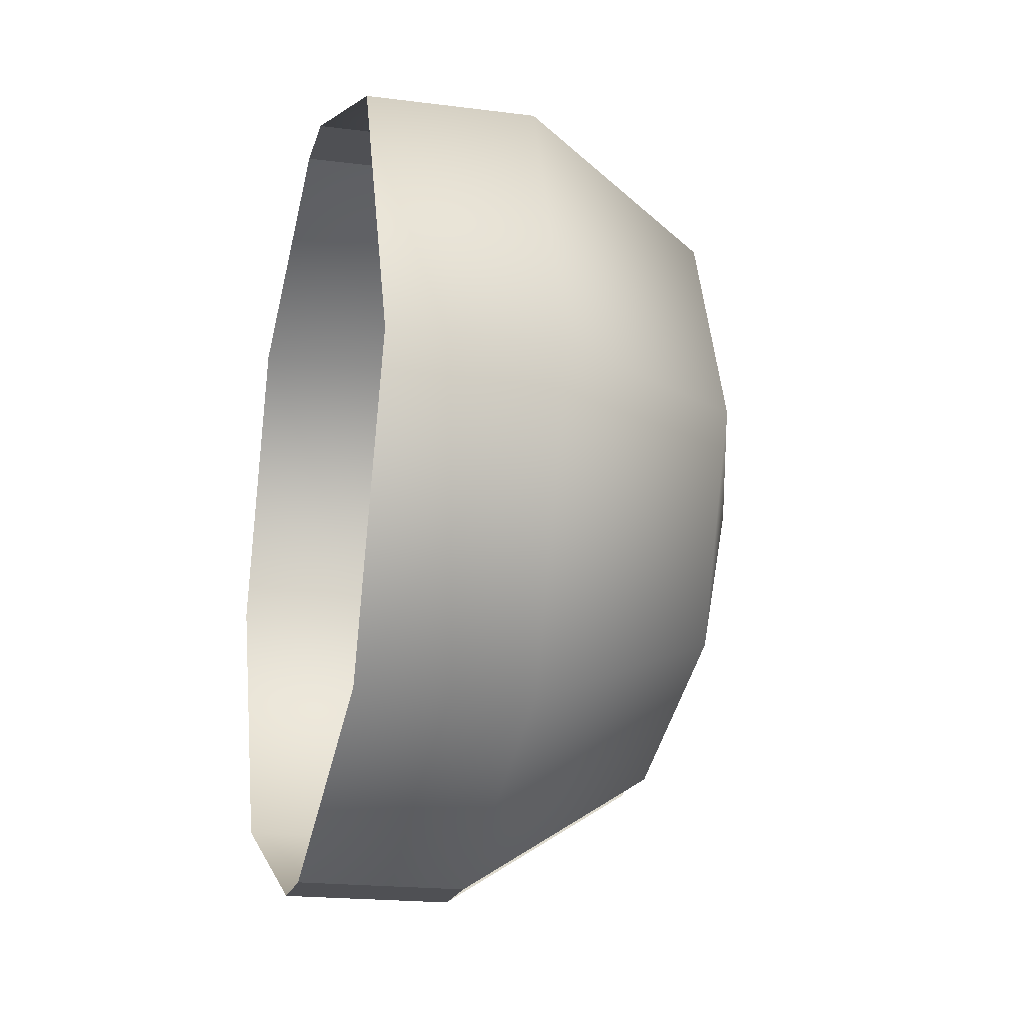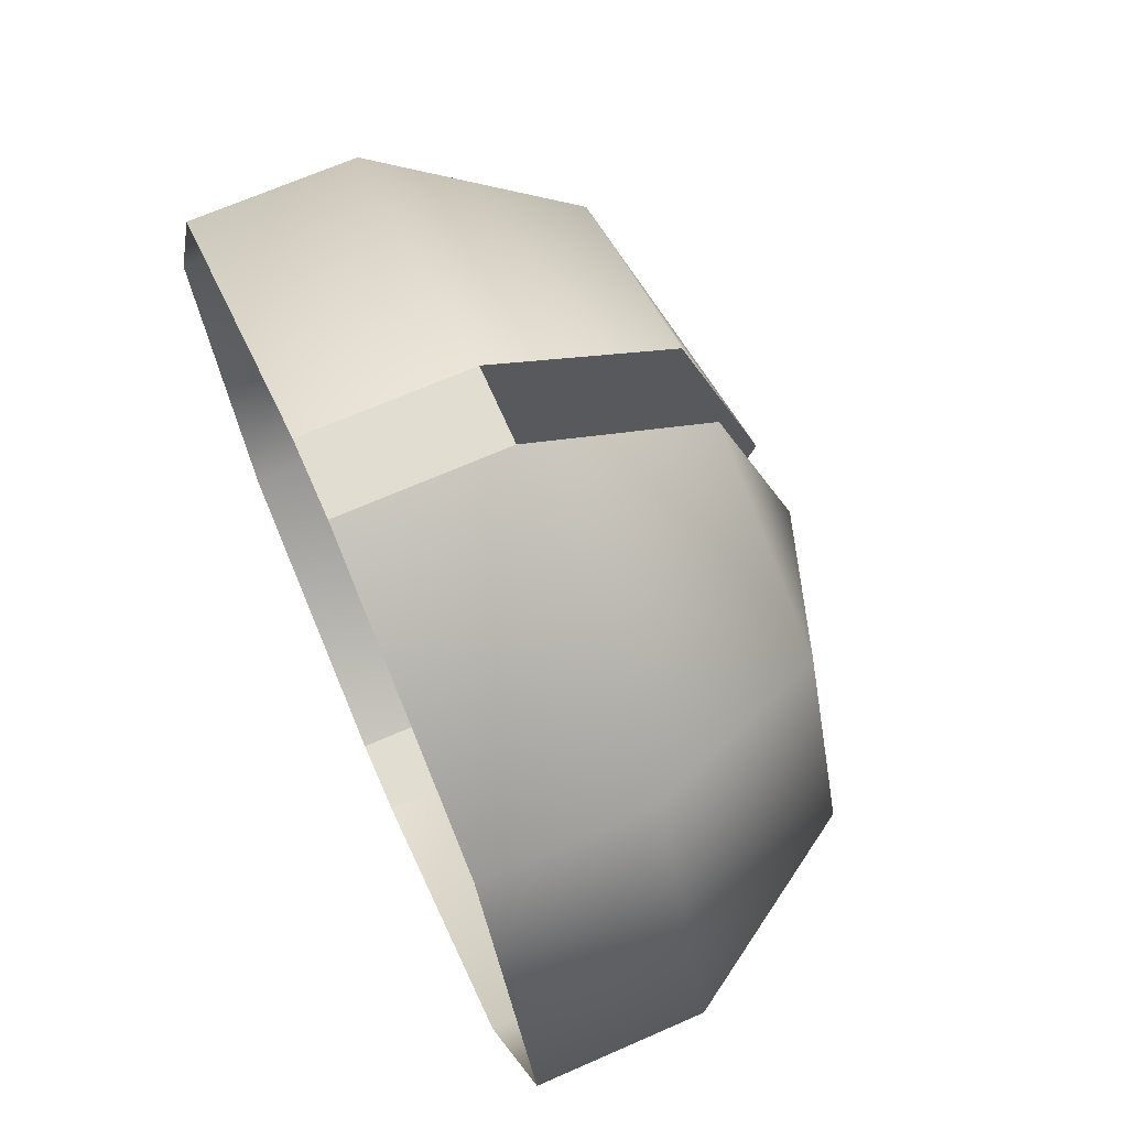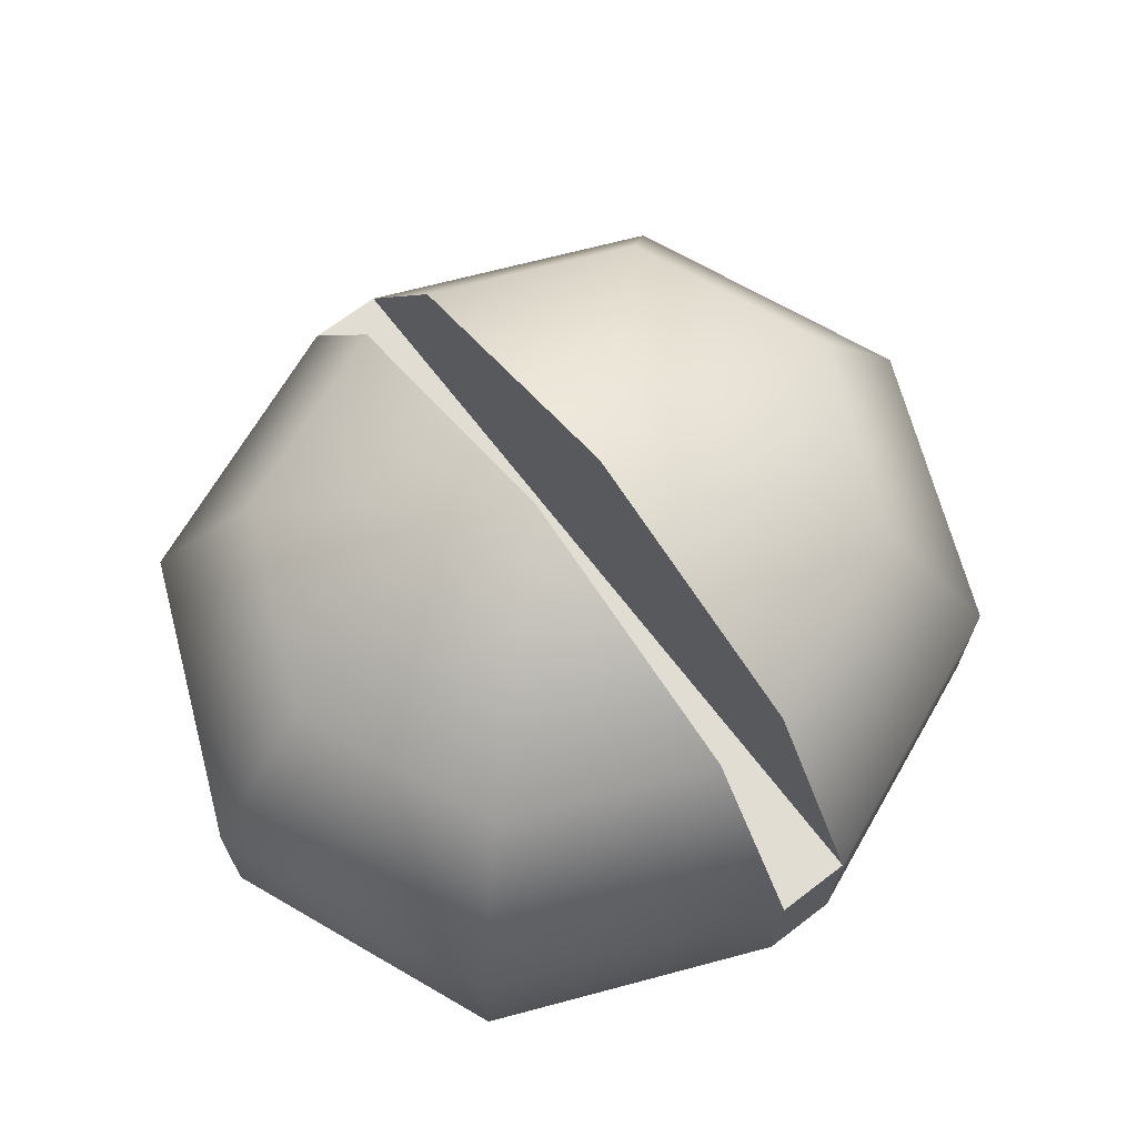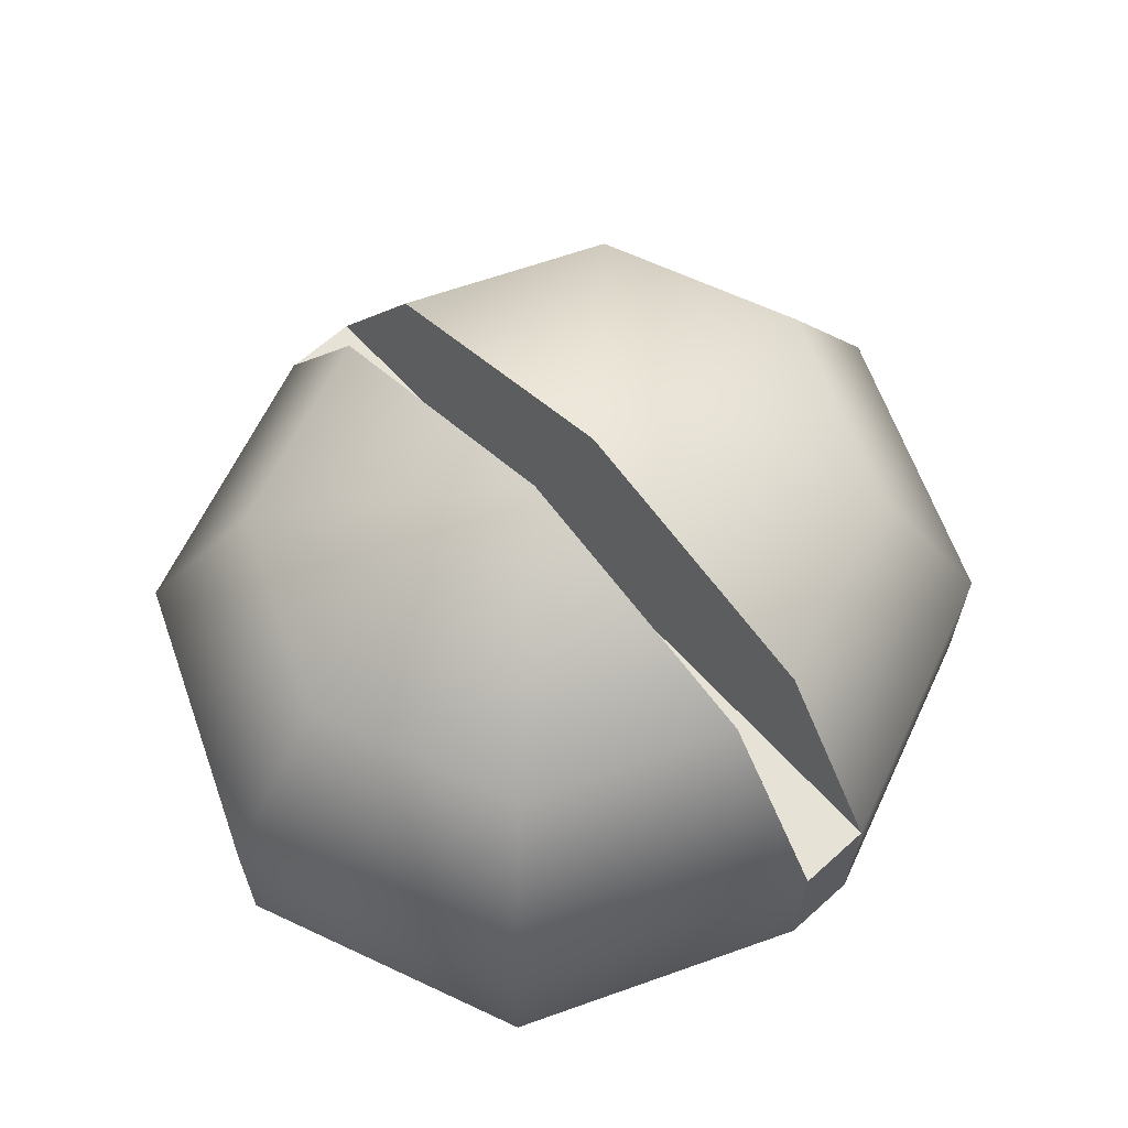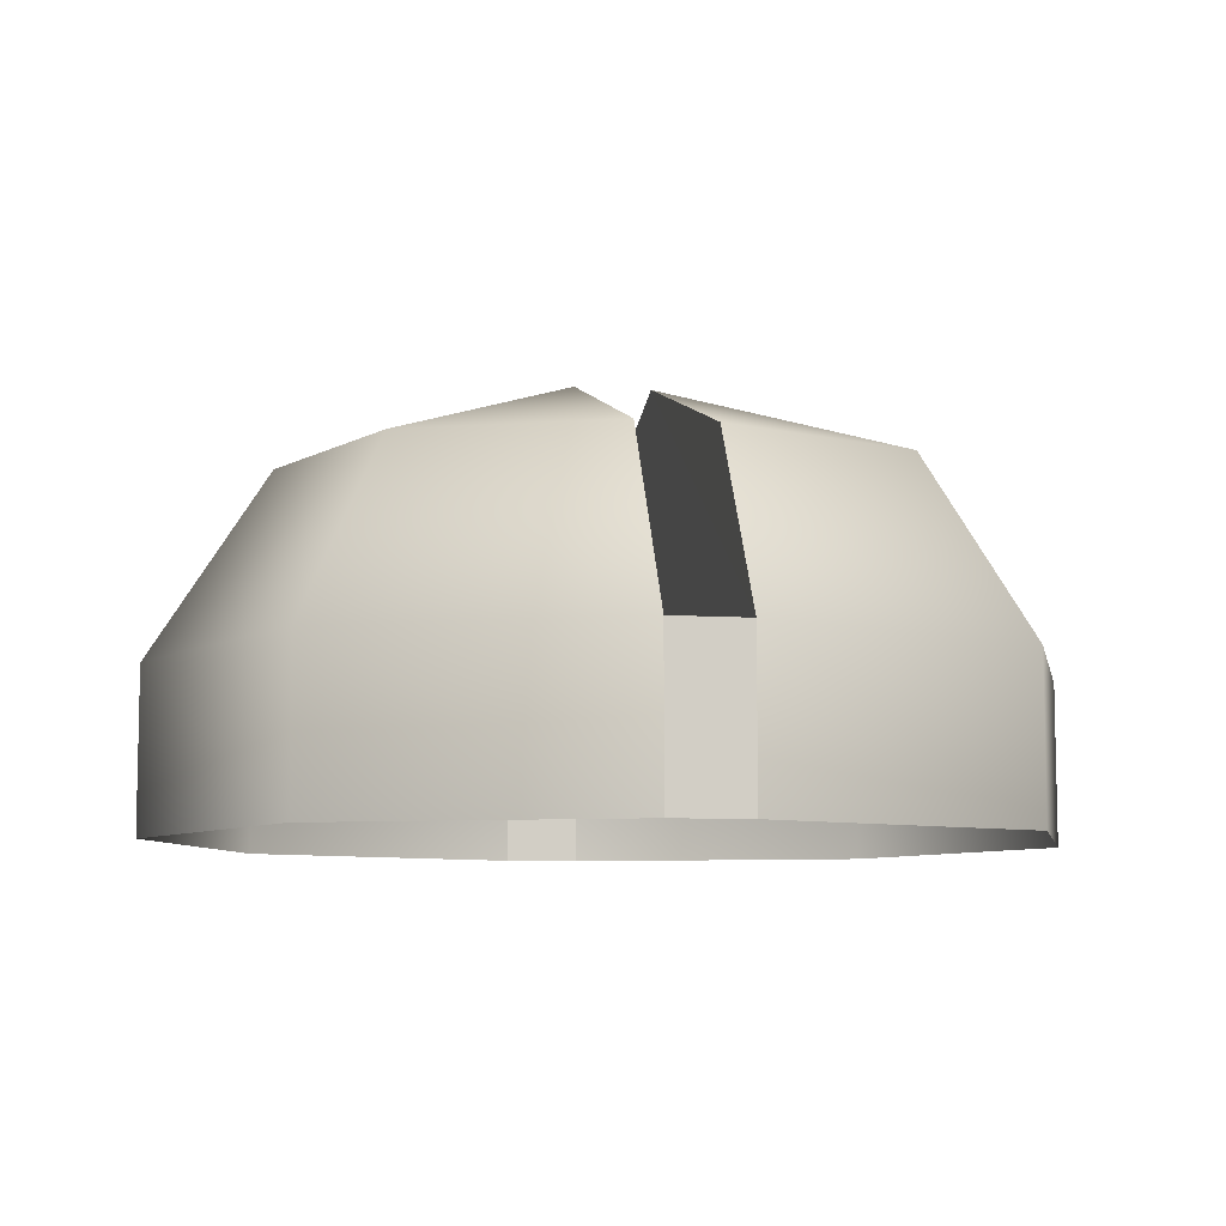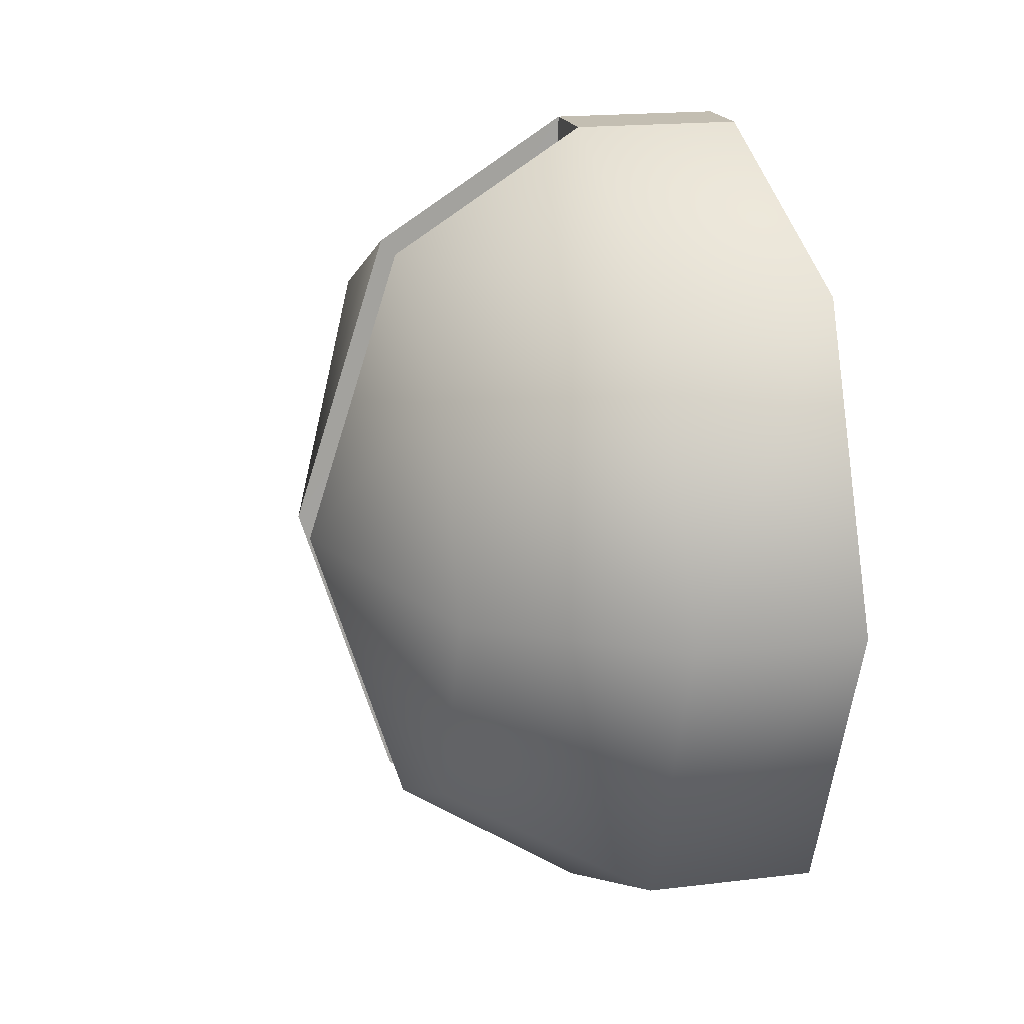
<metadata>
{"format":"obj","ext":"obj","renderer":"f3d","projection":"perspective","resolution":1024,"background":"white","views":[{"elev":-19.1,"azim":76.3,"up":"+Z"},{"elev":68.4,"azim":66.4,"up":"+Z"},{"elev":68.2,"azim":-37.4,"up":"+Y"},{"elev":63.8,"azim":137.8,"up":"+Y"},{"elev":-7.9,"azim":-11.1,"up":"+Y"},{"elev":17.5,"azim":-103.7,"up":"+Z"}]}
</metadata>
<code>
v    -0.139 0.1994 0.1157
v    -0.02189 0.1994 0.1642
v    -0.02189 0.2527 -0.001357
v    -0.1875 0.1994 -0.001357
v    -0.139 0.1994 0.1157
v    -0.02189 0.2527 -0.001357
v    -0.139 0.1994 -0.1184
v    -0.1875 0.1994 -0.001357
v    -0.02189 0.2527 -0.001357
v    -0.02189 0.1994 -0.1669
v    -0.139 0.1994 -0.1184
v    -0.02189 0.2527 -0.001357
v    -0.02189 0.1994 0.1642
v    -0.139 0.1994 0.1157
v    -0.1875 0.09236 0.1642
v    -0.1875 0.09236 0.1642
v    -0.02189 0.09236 0.2328
v    -0.02189 0.1994 0.1642
v    -0.139 0.1994 0.1157
v    -0.1875 0.1994 -0.001357
v    -0.256 0.09236 -0.001357
v    -0.256 0.09236 -0.001357
v    -0.1875 0.09236 0.1642
v    -0.139 0.1994 0.1157
v    -0.1875 0.1994 -0.001357
v    -0.139 0.1994 -0.1184
v    -0.1875 0.09236 -0.1669
v    -0.1875 0.09236 -0.1669
v    -0.256 0.09236 -0.001357
v    -0.1875 0.1994 -0.001357
v    -0.139 0.1994 -0.1184
v    -0.02189 0.1994 -0.1669
v    -0.02189 0.09236 -0.2355
v    -0.02189 0.09236 -0.2355
v    -0.1875 0.09236 -0.1669
v    -0.139 0.1994 -0.1184
v     0.139 0.1994 0.1157
v     0.1875 0.1994 -0.001357
v     0.02195 0.2527 -0.001357
v     0.02195 0.1994 0.1642
v     0.139 0.1994 0.1157
v     0.02195 0.2527 -0.001357
v     0.139 0.1994 -0.1184
v     0.02195 0.1994 -0.1669
v     0.02195 0.2527 -0.001357
v     0.1875 0.1994 -0.001357
v     0.139 0.1994 -0.1184
v     0.02195 0.2527 -0.001357
v     0.1875 0.1994 -0.001357
v     0.139 0.1994 0.1157
v     0.1877 0.09236 0.1642
v     0.1877 0.09236 0.1642
v     0.2563 0.09236 -0.001357
v     0.1875 0.1994 -0.001357
v     0.139 0.1994 0.1157
v     0.02195 0.1994 0.1642
v     0.02211 0.09236 0.2328
v     0.02211 0.09236 0.2328
v     0.1877 0.09236 0.1642
v     0.139 0.1994 0.1157
v     0.02195 0.1994 -0.1669
v     0.139 0.1994 -0.1184
v     0.1877 0.09236 -0.1669
v     0.1877 0.09236 -0.1669
v     0.02211 0.09236 -0.2355
v     0.02195 0.1994 -0.1669
v     0.139 0.1994 -0.1184
v     0.1875 0.1994 -0.001357
v     0.2563 0.09236 -0.001357
v     0.2563 0.09236 -0.001357
v     0.1877 0.09236 -0.1669
v     0.139 0.1994 -0.1184
v    -0.02189 -0.001094 0.2328
v    -0.02189 0.09236 0.2328
v    -0.1875 0.09236 0.1642
v    -0.1875 0.09236 0.1642
v    -0.1875 -0.001094 0.1642
v    -0.02189 -0.001094 0.2328
v    -0.1875 -0.001094 0.1642
v    -0.1875 0.09236 0.1642
v    -0.256 0.09236 -0.001357
v    -0.256 0.09236 -0.001357
v    -0.256 -0.001094 -0.001357
v    -0.1875 -0.001094 0.1642
v    -0.256 -0.001094 -0.001357
v    -0.256 0.09236 -0.001357
v    -0.1875 0.09236 -0.1669
v    -0.1875 0.09236 -0.1669
v    -0.1875 -0.001094 -0.1669
v    -0.256 -0.001094 -0.001357
v    -0.1875 -0.001094 -0.1669
v    -0.1875 0.09236 -0.1669
v    -0.02189 0.09236 -0.2355
v    -0.02189 0.09236 -0.2355
v    -0.02189 -0.001094 -0.2355
v    -0.1875 -0.001094 -0.1669
v     0.2564 -0.001094 -0.001357
v     0.2563 0.09236 -0.001357
v     0.1877 0.09236 0.1642
v     0.1877 0.09236 0.1642
v     0.1878 -0.001094 0.1642
v     0.2564 -0.001094 -0.001357
v     0.1878 -0.001094 0.1642
v     0.1877 0.09236 0.1642
v     0.02211 0.09236 0.2328
v     0.02211 0.09236 0.2328
v     0.02228 -0.001094 0.2328
v     0.1878 -0.001094 0.1642
v     0.02228 -0.001094 -0.2355
v     0.02211 0.09236 -0.2355
v     0.1877 0.09236 -0.1669
v     0.1877 0.09236 -0.1669
v     0.1878 -0.001094 -0.1669
v     0.02228 -0.001094 -0.2355
v     0.1878 -0.001094 -0.1669
v     0.1877 0.09236 -0.1669
v     0.2563 0.09236 -0.001357
v     0.2563 0.09236 -0.001357
v     0.2564 -0.001094 -0.001357
v     0.1878 -0.001094 -0.1669
v    -0.02189 0.09236 -0.2355
v     0.02211 0.09236 -0.2355
v     0.02228 -0.001094 -0.2355
v     0.02228 -0.001094 -0.2355
v    -0.02189 -0.001094 -0.2355
v    -0.02189 0.09236 -0.2355
v    -0.02189 -0.001094 0.2328
v     0.02228 -0.001094 0.2328
v     0.02211 0.09236 0.2328
v     0.02211 0.09236 0.2328
v    -0.02189 0.09236 0.2328
v    -0.02189 -0.001094 0.2328
v     0.02195 0.1994 -0.1669
v     0.02211 0.09236 -0.2355
v     0.02211 0.09236 0.2328
v     0.02195 0.2527 -0.001357
v     0.02195 0.1994 -0.1669
v     0.02211 0.09236 0.2328
v     0.02195 0.1994 0.1642
v     0.02195 0.2527 -0.001357
v     0.02211 0.09236 0.2328
v    -0.02189 0.2527 -0.001357
v    -0.02189 0.1994 0.1642
v    -0.02189 0.09236 0.2328
v    -0.02189 0.1994 -0.1669
v    -0.02189 0.2527 -0.001357
v    -0.02189 0.09236 0.2328
v    -0.02189 0.09236 -0.2355
v    -0.02189 0.1994 -0.1669
v    -0.02189 0.09236 0.2328
v    -0.02189 0.09236 0.2328
v     0.02211 0.09236 0.2328
v     0.02211 0.09236 -0.2355
v     0.02211 0.09236 -0.2355
v    -0.02189 0.09236 -0.2355
v    -0.02189 0.09236 0.2328
g object0
f 1 2 3
f 7 8 9
f 10 11 12
f 13 14 15
f 16 17 18
f 19 20 21
f 22 23 24
f 25 26 27
f 28 29 30
f 31 32 33
f 34 35 36
f 37 38 39
f 40 41 42
f 43 44 45
f 46 47 48
f 49 50 51
f 52 53 54
f 55 56 57
f 58 59 60
f 61 62 63
f 64 65 66
f 67 68 69
f 70 71 72
f 73 74 75
f 76 77 78
f 79 80 81
f 82 83 84
f 85 86 87
f 88 89 90
f 91 92 93
f 94 95 96
f 97 98 99
f 100 101 102
f 103 104 105
f 106 107 108
f 109 110 111
f 112 113 114
f 115 116 117
f 118 119 120
f 121 122 123
f 124 125 126
f 127 128 129
f 130 131 132
f 4 5 6
g object1
f 133 134 135
f 136 137 138
f 139 140 141
f 142 143 144
f 145 146 147
f 148 149 150
f 151 152 153
f 154 155 156

</code>
